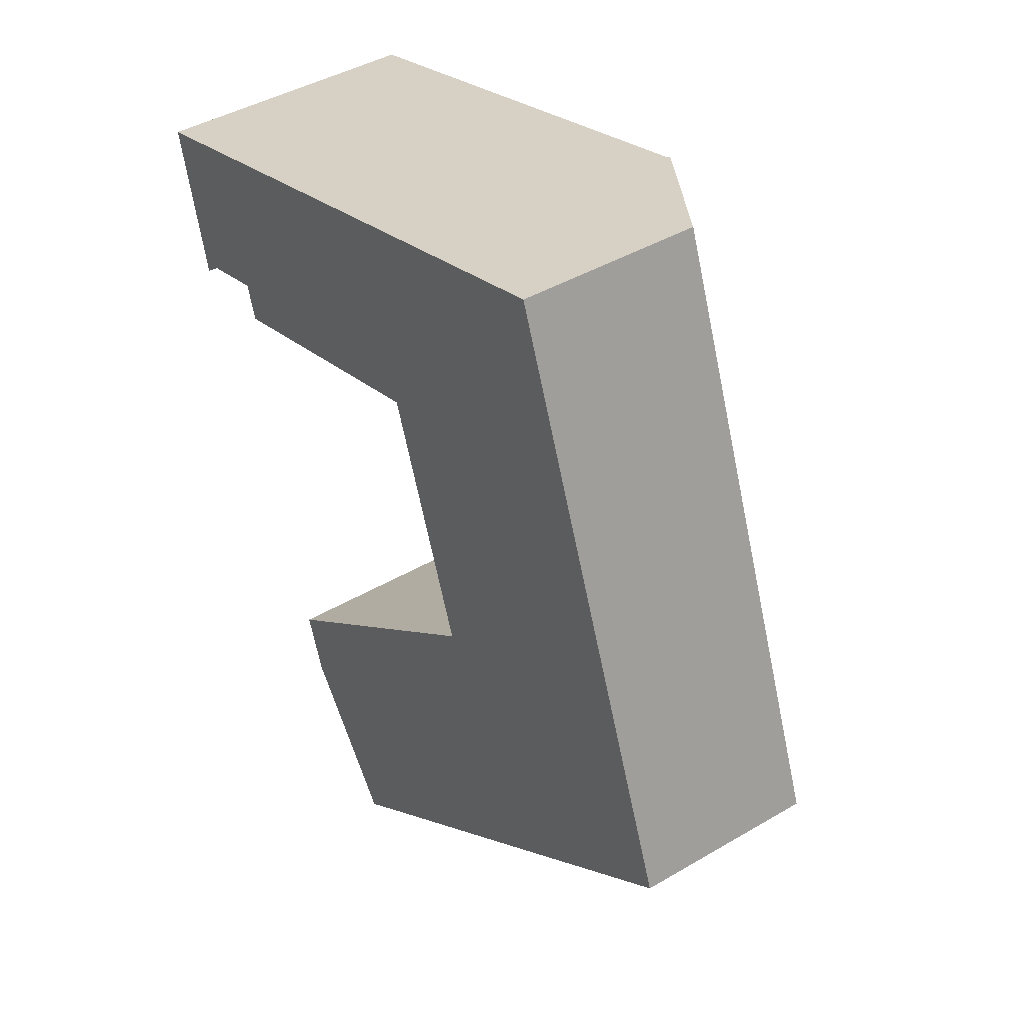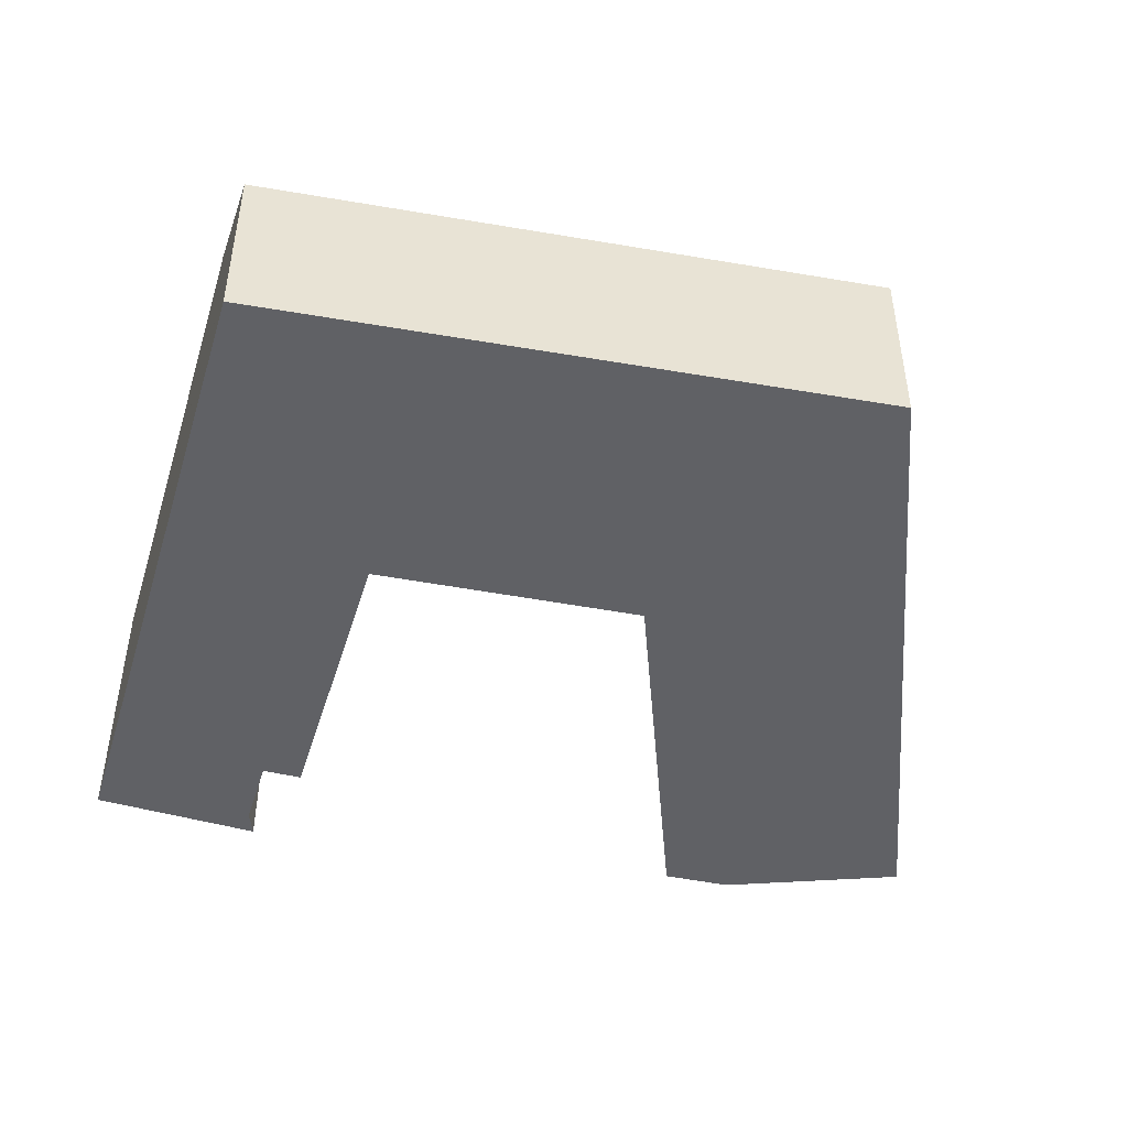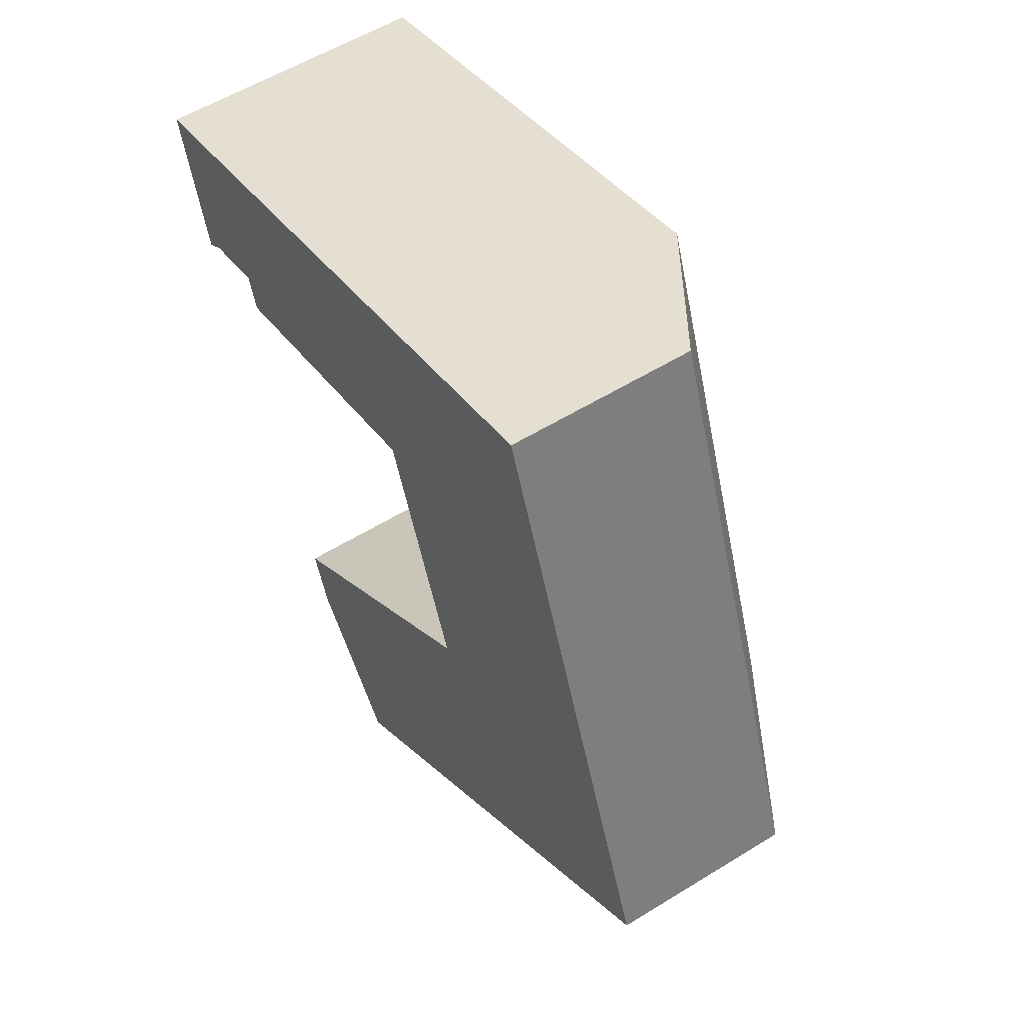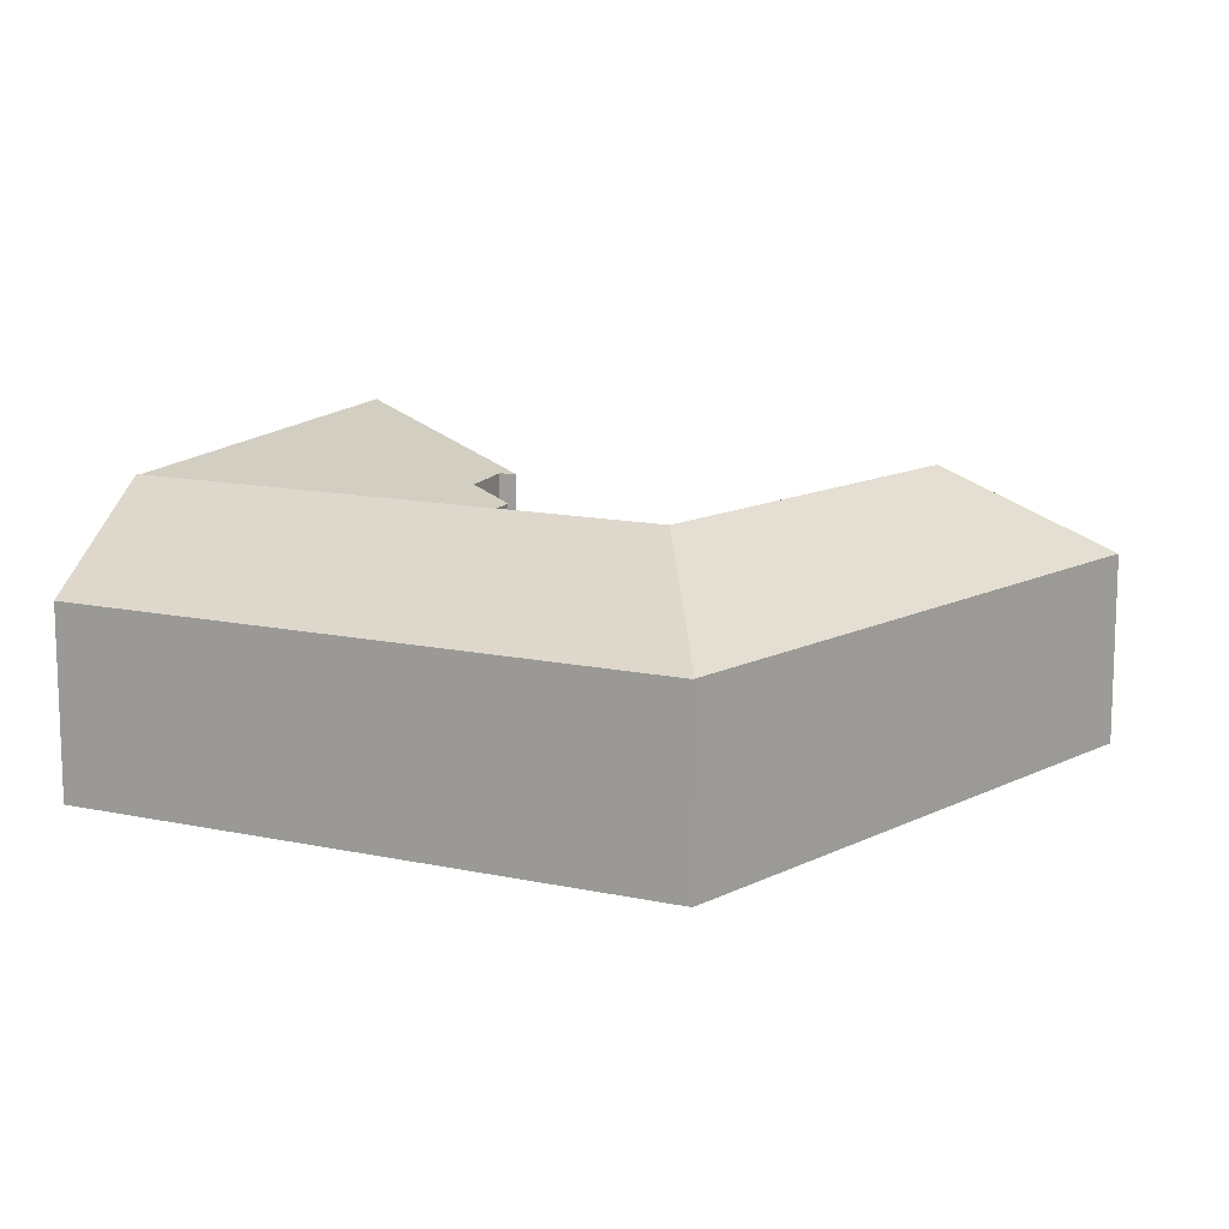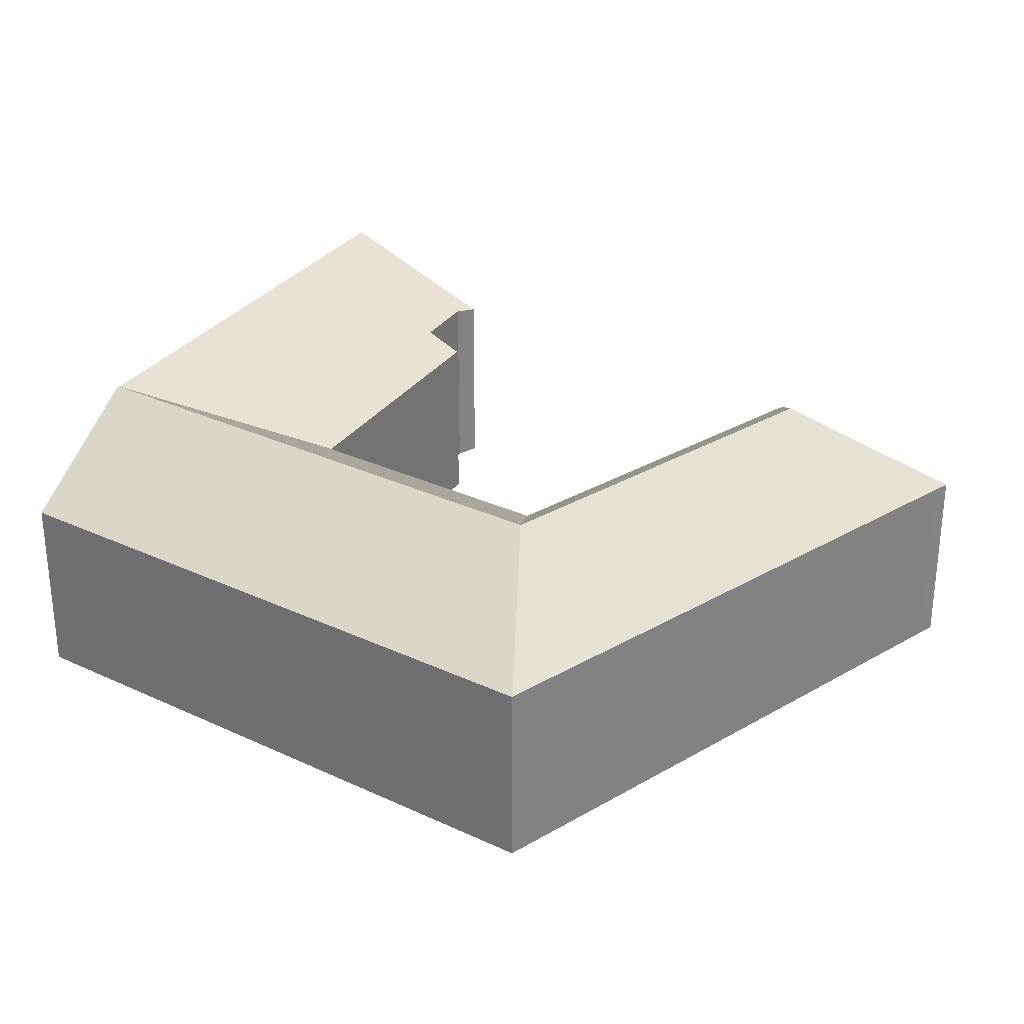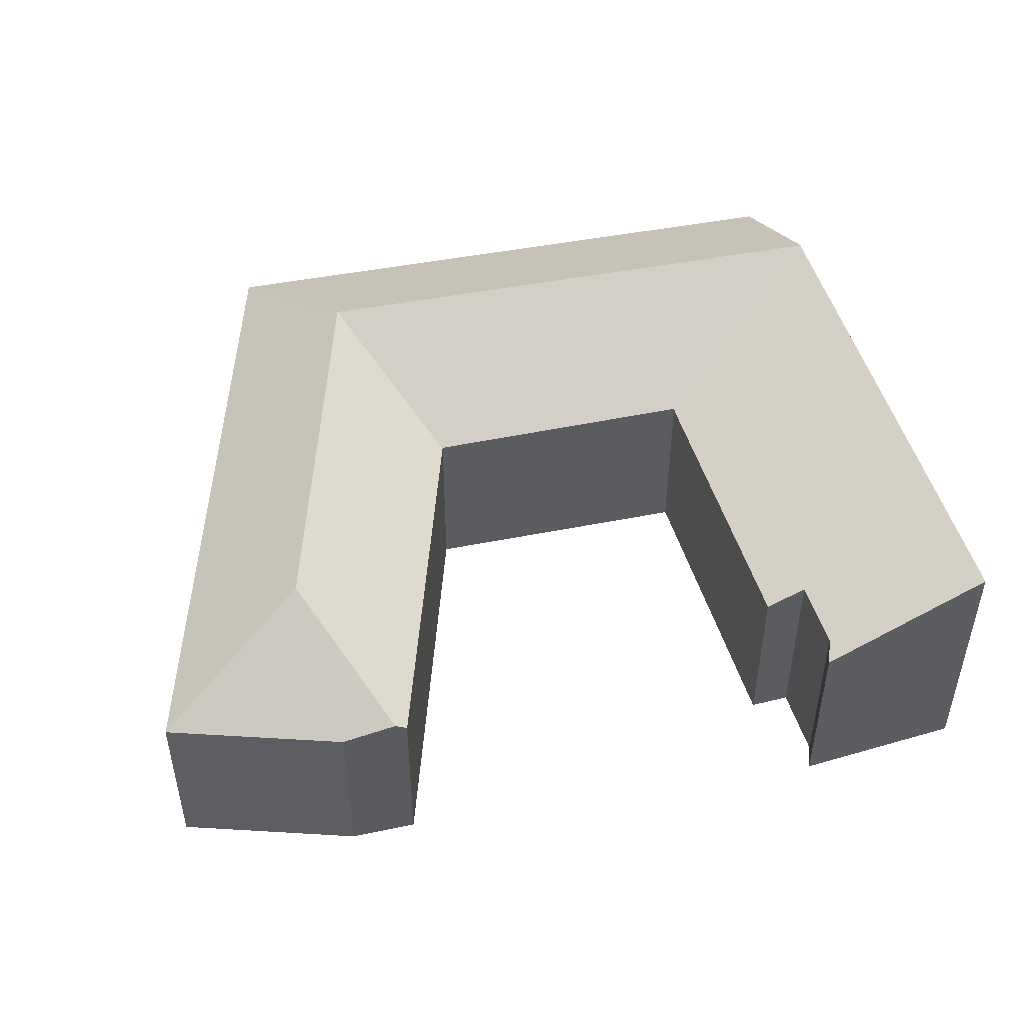
<metadata>
{"format":"obj","ext":"obj","renderer":"f3d","projection":"perspective","resolution":1024,"background":"white","views":[{"elev":42.0,"azim":54.6,"up":"+Z"},{"elev":-48.7,"azim":58.9,"up":"+Y"},{"elev":55.9,"azim":57.0,"up":"+Z"},{"elev":13.1,"azim":96.2,"up":"+Y"},{"elev":29.8,"azim":104.3,"up":"+Y"},{"elev":51.3,"azim":-121.6,"up":"+Y"}]}
</metadata>
<code>
v  20.2 8.757 -8.206
v  21.66 8.757 -12.16
v  16.24 5.919 -11.05
v  15.61 8.712 4.031
v  13.41 6.005 -2.956
v  13.29 5.933 -2.986
v  13.45 6.004 -3.058
v  16.25 5.934 -10.98
v  16.26 5.934 -11.03
v  15.68 8.757 4.05
v  17.88 8.757 -1.913
v  0.393 7.981 -1.586
v  1.895 6.512 -4.591
v  1.256 6.376 -5.072
v  0 8.712 5.335e-16
v  0.393 8.712 0.102
v  4.352 8.712 1.124
v  4.048 6.504 -4.054
v  4.399 5.95 -5.244
v  13.22 5.933 -3.005
v  9.784 8.712 2.527
v  11.05 8.712 2.855
v  27.01 5.955 -13.26
v  24.15 5.945 -5.439
v  27.03 5.945 -13.25
v  22.41 5.945 -0.743
v  21.18 5.945 2.595
v  20.21 5.945 5.22
v  11.52 8.757 -19.28
v  10.99 5.959 -24.5
v  10.53 5.954 -24.83
v  19.06 5.957 -18.84
v  17.64 8.757 -14.99
v  7.246 5.954 -20.19
v  6.629 6.303 -18.46
v  7.181 5.954 -20.1
v  6.51 6.05 -18.11
v  16.2 5.919 -11.08
v  20.21 -3.196e-16 5.22
v  21.18 -1.589e-16 2.595
v  22.41 4.55e-17 -0.743
v  24.15 3.33e-16 -5.439
v  27.03 8.113e-16 -13.25
v  27.01 8.119e-16 -13.26
v  19.06 1.154e-15 -18.84
v  10.99 1.5e-15 -24.5
v  10.53 1.52e-15 -24.83
v  1.895 2.811e-16 -4.591
v  1.256 3.106e-16 -5.072
v  7.181 1.231e-15 -20.1
v  7.246 1.236e-15 -20.19
v  6.51 1.109e-15 -18.11
v  6.629 1.13e-15 -18.46
v  16.26 6.755e-16 -11.03
v  16.25 6.726e-16 -10.98
v  13.45 1.872e-16 -3.058
v  13.41 1.81e-16 -2.956
v  4.048 2.482e-16 -4.054
v  4.399 3.211e-16 -5.244
v  0 0 0
v  0.393 9.711e-17 -1.586
v  16.2 6.785e-16 -11.08
v  16.24 6.764e-16 -11.05
v  13.22 1.84e-16 -3.005
v  13.29 1.828e-16 -2.986
v  0.393 -6.246e-18 0.102
v  4.352 -6.883e-17 1.124
v  9.784 -1.547e-16 2.527
v  11.05 -1.748e-16 2.855
v  15.61 -2.468e-16 4.031
v  15.68 -2.48e-16 4.05
g defaultobject
f 1 2 3
f 4 5 6
f 5 4 7
f 7 4 8
f 8 4 9
f 9 4 1
f 1 4 10
f 1 10 11
f 12 13 14
f 13 12 15
f 13 15 16
f 13 16 17
f 13 17 18
f 18 17 19
f 19 17 20
f 20 17 21
f 20 21 22
f 20 22 4
f 20 4 6
f 23 24 25
f 24 23 2
f 24 2 1
f 24 1 26
f 26 1 11
f 26 11 27
f 27 11 28
f 28 11 10
f 29 30 31
f 30 29 32
f 32 29 23
f 23 29 33
f 23 33 2
f 34 29 31
f 29 34 35
f 35 34 36
f 37 29 35
f 29 37 38
f 29 38 33
f 33 38 2
f 2 38 3
f 39 27 28
f 27 39 26
f 26 39 40
f 26 40 24
f 24 40 41
f 24 41 25
f 25 41 42
f 25 42 43
f 43 23 25
f 23 43 32
f 32 43 44
f 32 44 45
f 32 45 30
f 30 45 46
f 30 46 31
f 31 46 47
f 48 14 13
f 14 48 49
f 47 34 31
f 34 47 36
f 36 47 50
f 50 47 51
f 50 35 36
f 35 50 37
f 37 50 52
f 52 50 53
f 54 8 9
f 8 54 7
f 7 54 55
f 7 55 56
f 7 56 5
f 5 56 57
f 19 58 18
f 58 19 59
f 49 12 14
f 12 49 15
f 15 49 60
f 60 49 61
f 52 38 37
f 38 52 62
f 38 62 3
f 3 62 9
f 9 62 54
f 54 62 63
f 57 6 5
f 6 57 20
f 20 57 19
f 19 57 64
f 19 64 59
f 64 57 65
f 18 48 13
f 48 18 58
f 60 16 15
f 16 60 17
f 17 60 21
f 21 60 66
f 21 66 67
f 21 67 22
f 22 67 68
f 22 68 4
f 4 68 10
f 10 68 28
f 28 68 69
f 28 69 70
f 28 70 71
f 28 71 39
f 53 62 52
f 62 53 50
f 62 50 51
f 62 51 47
f 62 47 54
f 61 66 60
f 66 61 67
f 67 61 49
f 67 49 68
f 68 49 48
f 68 48 58
f 68 58 59
f 68 59 64
f 68 64 69
f 69 64 70
f 70 64 71
f 71 64 39
f 39 64 57
f 39 57 56
f 39 56 55
f 39 55 40
f 40 55 41
f 41 55 54
f 41 54 42
f 42 54 47
f 42 47 46
f 42 46 45
f 42 45 43
f 43 45 44

</code>
